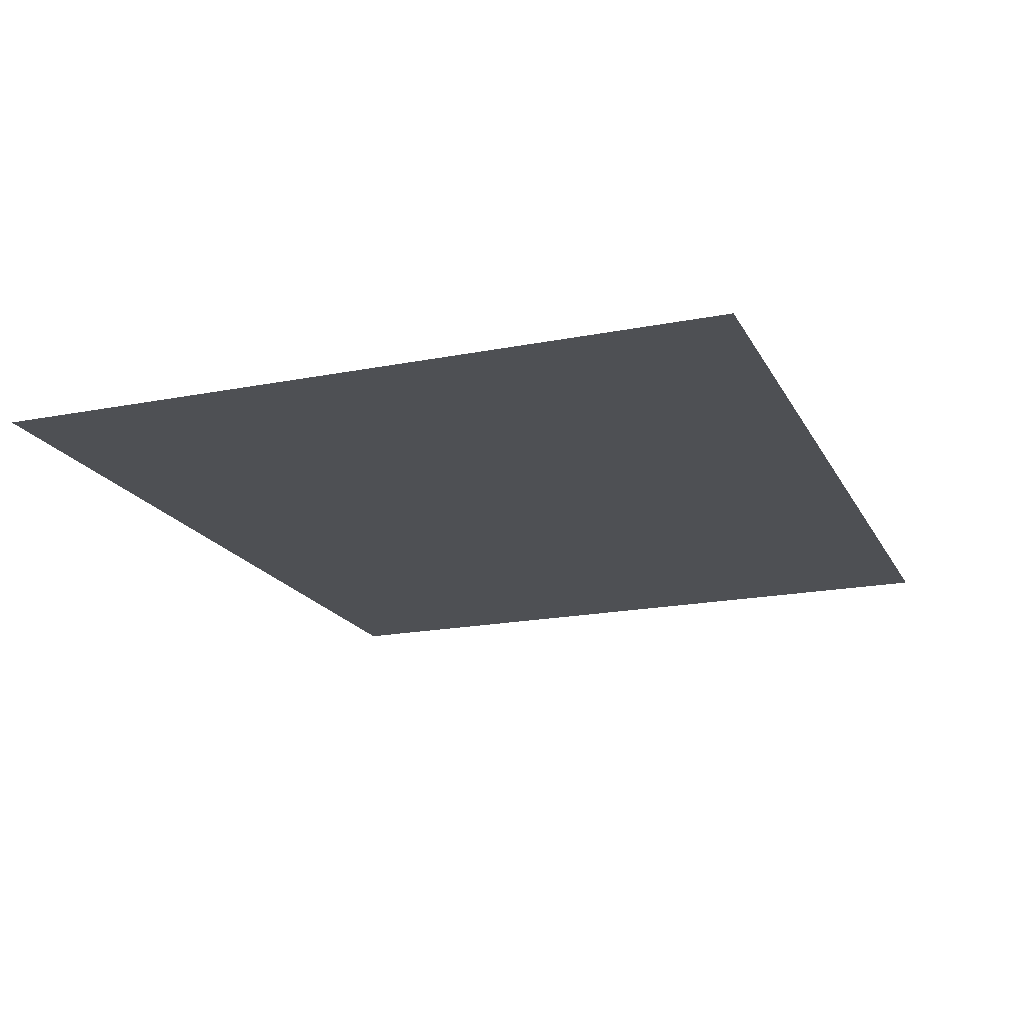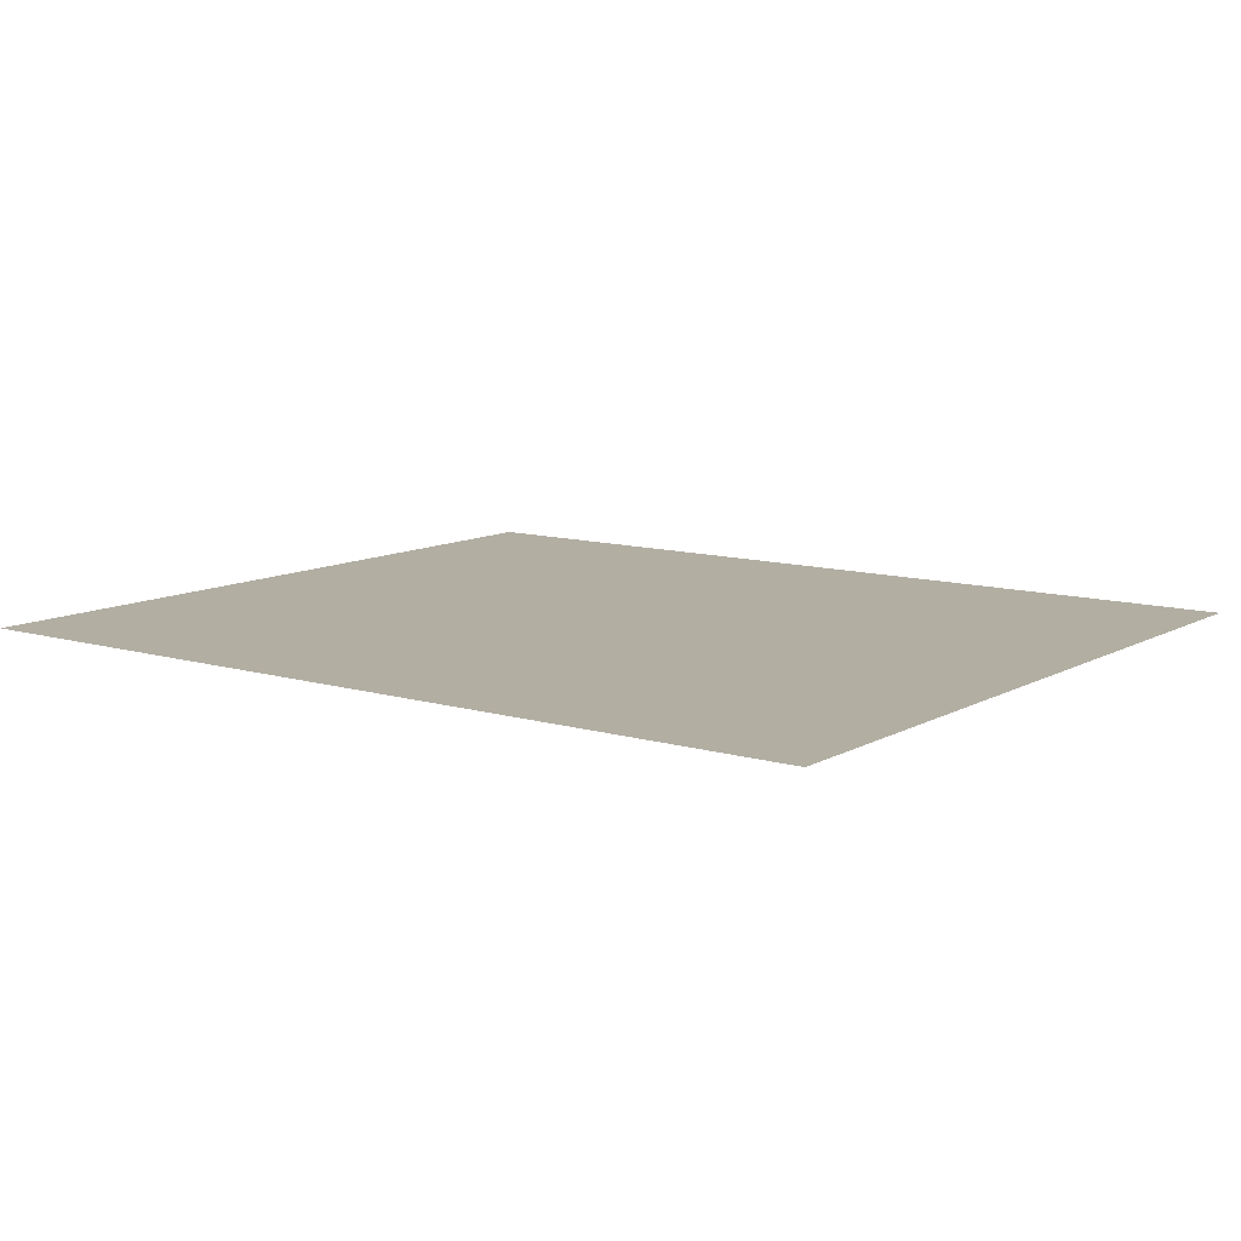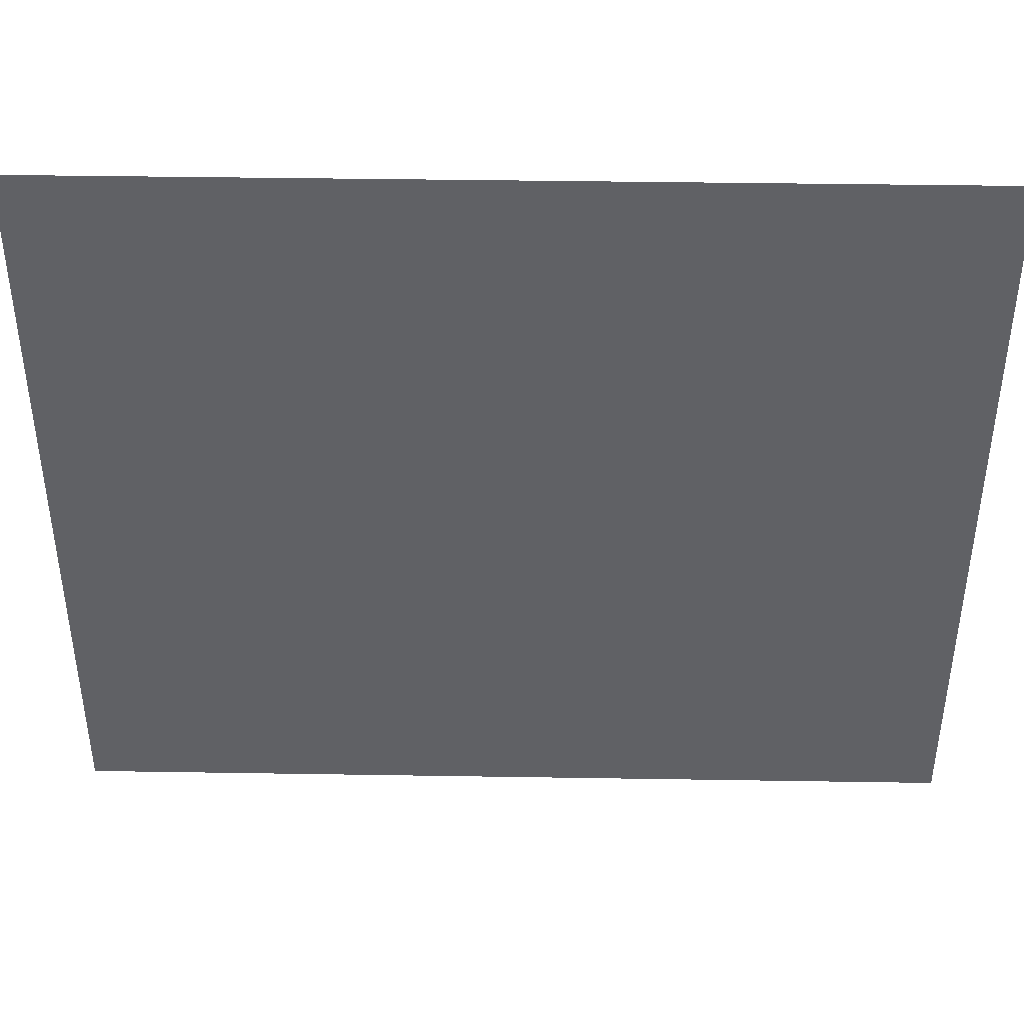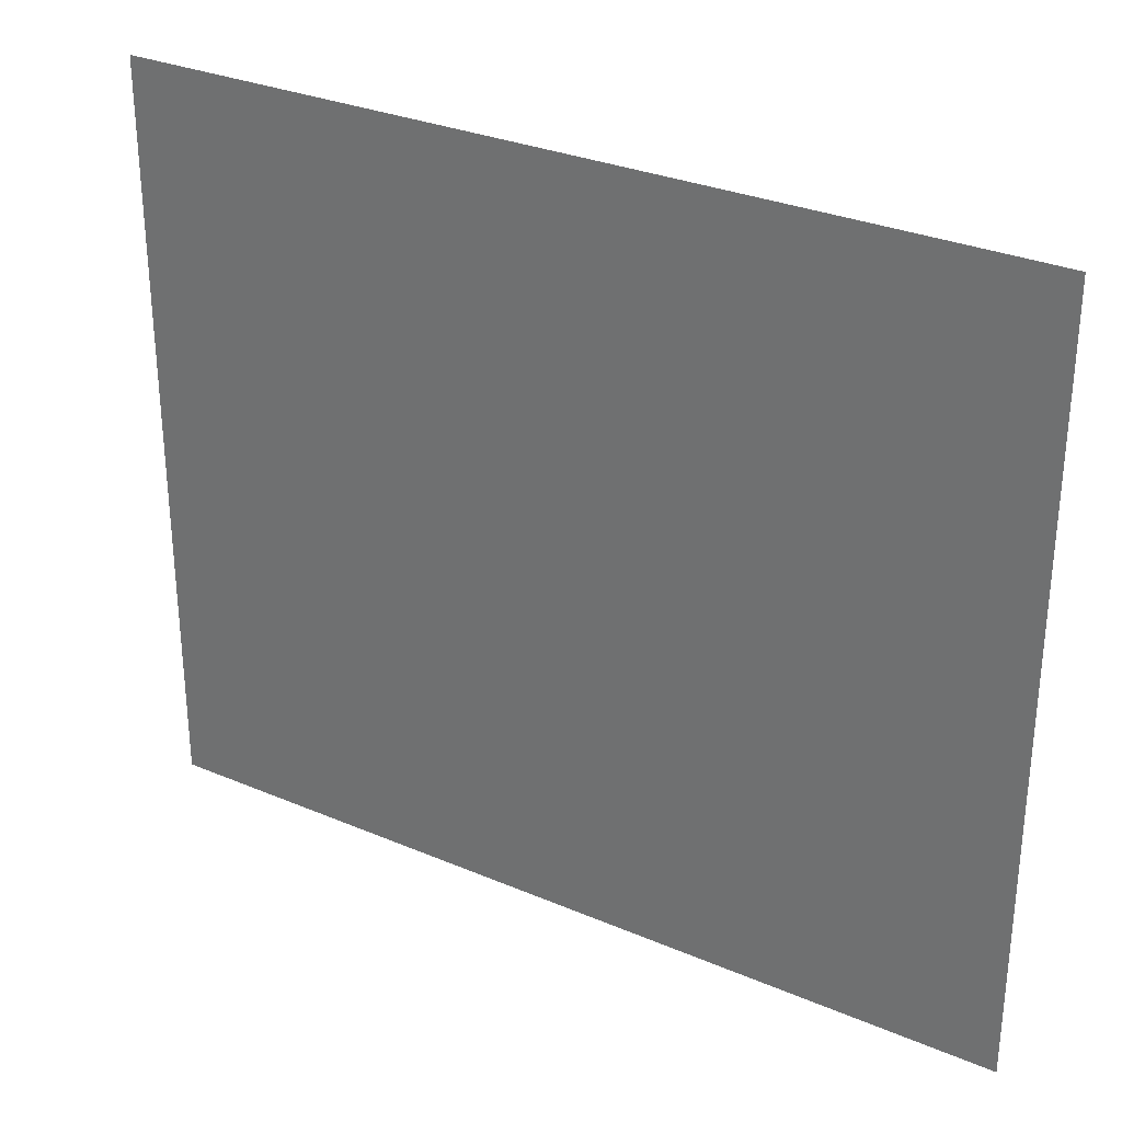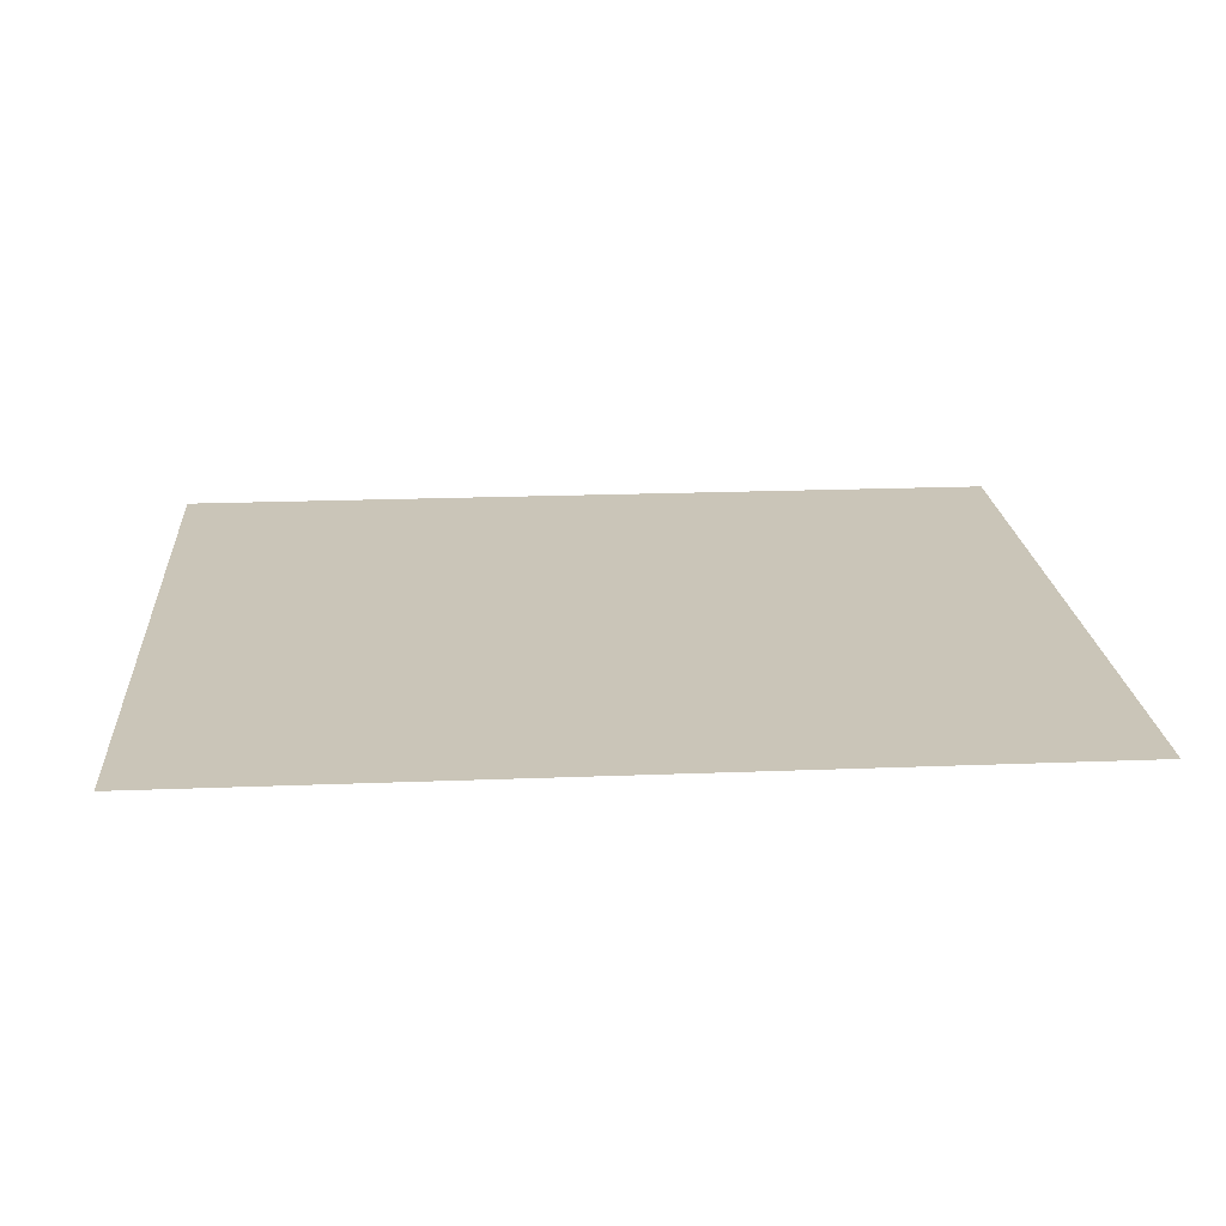
<metadata>
{"format":"obj","ext":"obj","renderer":"f3d","projection":"perspective","resolution":1024,"background":"white","views":[{"elev":-18.8,"azim":-69.4,"up":"+Z"},{"elev":10.7,"azim":-143.5,"up":"+Z"},{"elev":41.8,"azim":-178.9,"up":"+Y"},{"elev":30.3,"azim":-148.3,"up":"+Y"},{"elev":20.5,"azim":-4.1,"up":"+Z"}]}
</metadata>
<code>
v 0 -3.2 0
v -3.2 -3.2 0
v -3.2 0 0
v 0 0 0
v -6.4 -3.2 0
v -6.4 0 0
v -9.6 -3.2 0
v -9.6 0 0
v -12.8 -3.2 0
v -12.8 0 0
v -16 -3.2 0
v -16 0 0
v -19.2 -3.2 0
v -19.2 0 0
v -22.4 -3.2 0
v -22.4 0 0
v -25.6 -3.2 0
v -25.6 0 0
v -28.8 -3.2 0
v -28.8 0 0
v -32 -3.2 0
v -32 0 0
v -35.2 -3.2 0
v -35.2 0 0
v -38.4 -3.2 0
v -38.4 0 0
v -41.6 -3.2 0
v -41.6 0 0
v -44.8 -3.2 0
v -44.8 0 0
v -48 -3.2 0
v -48 0 0
v -51.2 -3.2 0
v -51.2 0 0
v -54.4 -3.2 0
v -54.4 0 0
v -57.6 -3.2 0
v -57.6 0 0
v -60.8 -3.2 0
v -60.8 0 0
v -64 -3.2 0
v -64 0 0
v 0 -6.4 0
v -3.2 -6.4 0
v -6.4 -6.4 0
v -9.6 -6.4 0
v -12.8 -6.4 0
v -16 -6.4 0
v -19.2 -6.4 0
v -22.4 -6.4 0
v -25.6 -6.4 0
v -28.8 -6.4 0
v -32 -6.4 0
v -35.2 -6.4 0
v -38.4 -6.4 0
v -41.6 -6.4 0
v -44.8 -6.4 0
v -48 -6.4 0
v -51.2 -6.4 0
v -54.4 -6.4 0
v -57.6 -6.4 0
v -60.8 -6.4 0
v -64 -6.4 0
v 0 -9.6 0
v -3.2 -9.6 0
v -6.4 -9.6 0
v -9.6 -9.6 0
v -12.8 -9.6 0
v -16 -9.6 0
v -19.2 -9.6 0
v -22.4 -9.6 0
v -25.6 -9.6 0
v -28.8 -9.6 0
v -32 -9.6 0
v -35.2 -9.6 0
v -38.4 -9.6 0
v -41.6 -9.6 0
v -44.8 -9.6 0
v -48 -9.6 0
v -51.2 -9.6 0
v -54.4 -9.6 0
v -57.6 -9.6 0
v -60.8 -9.6 0
v -64 -9.6 0
v 0 -12.8 0
v -3.2 -12.8 0
v -6.4 -12.8 0
v -9.6 -12.8 0
v -12.8 -12.8 0
v -16 -12.8 0
v -19.2 -12.8 0
v -22.4 -12.8 0
v -25.6 -12.8 0
v -28.8 -12.8 0
v -32 -12.8 0
v -35.2 -12.8 0
v -38.4 -12.8 0
v -41.6 -12.8 0
v -44.8 -12.8 0
v -48 -12.8 0
v -51.2 -12.8 0
v -54.4 -12.8 0
v -57.6 -12.8 0
v -60.8 -12.8 0
v -64 -12.8 0
v 0 -16 0
v -3.2 -16 0
v -6.4 -16 0
v -9.6 -16 0
v -12.8 -16 0
v -16 -16 0
v -19.2 -16 0
v -22.4 -16 0
v -25.6 -16 0
v -28.8 -16 0
v -32 -16 0
v -35.2 -16 0
v -38.4 -16 0
v -41.6 -16 0
v -44.8 -16 0
v -48 -16 0
v -51.2 -16 0
v -54.4 -16 0
v -57.6 -16 0
v -60.8 -16 0
v -64 -16 0
v 0 -19.2 0
v -3.2 -19.2 0
v -6.4 -19.2 0
v -9.6 -19.2 0
v -12.8 -19.2 0
v -16 -19.2 0
v -19.2 -19.2 0
v -22.4 -19.2 0
v -25.6 -19.2 0
v -28.8 -19.2 0
v -32 -19.2 0
v -35.2 -19.2 0
v -38.4 -19.2 0
v -41.6 -19.2 0
v -44.8 -19.2 0
v -48 -19.2 0
v -51.2 -19.2 0
v -54.4 -19.2 0
v -57.6 -19.2 0
v -60.8 -19.2 0
v -64 -19.2 0
v 0 -22.4 0
v -3.2 -22.4 0
v -6.4 -22.4 0
v -9.6 -22.4 0
v -12.8 -22.4 0
v -16 -22.4 0
v -19.2 -22.4 0
v -22.4 -22.4 0
v -25.6 -22.4 0
v -28.8 -22.4 0
v -32 -22.4 0
v -35.2 -22.4 0
v -38.4 -22.4 0
v -41.6 -22.4 0
v -44.8 -22.4 0
v -48 -22.4 0
v -51.2 -22.4 0
v -54.4 -22.4 0
v -57.6 -22.4 0
v -60.8 -22.4 0
v -64 -22.4 0
v 0 -25.6 0
v -3.2 -25.6 0
v -6.4 -25.6 0
v -9.6 -25.6 0
v -12.8 -25.6 0
v -16 -25.6 0
v -19.2 -25.6 0
v -22.4 -25.6 0
v -25.6 -25.6 0
v -28.8 -25.6 0
v -32 -25.6 0
v -35.2 -25.6 0
v -38.4 -25.6 0
v -41.6 -25.6 0
v -44.8 -25.6 0
v -48 -25.6 0
v -51.2 -25.6 0
v -54.4 -25.6 0
v -57.6 -25.6 0
v -60.8 -25.6 0
v -64 -25.6 0
v 0 -28.8 0
v -3.2 -28.8 0
v -6.4 -28.8 0
v -9.6 -28.8 0
v -12.8 -28.8 0
v -16 -28.8 0
v -19.2 -28.8 0
v -22.4 -28.8 0
v -25.6 -28.8 0
v -28.8 -28.8 0
v -32 -28.8 0
v -35.2 -28.8 0
v -38.4 -28.8 0
v -41.6 -28.8 0
v -44.8 -28.8 0
v -48 -28.8 0
v -51.2 -28.8 0
v -54.4 -28.8 0
v -57.6 -28.8 0
v -60.8 -28.8 0
v -64 -28.8 0
v 0 -32 0
v -3.2 -32 0
v -6.4 -32 0
v -9.6 -32 0
v -12.8 -32 0
v -16 -32 0
v -19.2 -32 0
v -22.4 -32 0
v -25.6 -32 0
v -28.8 -32 0
v -32 -32 0
v -35.2 -32 0
v -38.4 -32 0
v -41.6 -32 0
v -44.8 -32 0
v -48 -32 0
v -51.2 -32 0
v -54.4 -32 0
v -57.6 -32 0
v -60.8 -32 0
v -64 -32 0
v 0 -35.2 0
v -3.2 -35.2 0
v -6.4 -35.2 0
v -9.6 -35.2 0
v -12.8 -35.2 0
v -16 -35.2 0
v -19.2 -35.2 0
v -22.4 -35.2 0
v -25.6 -35.2 0
v -28.8 -35.2 0
v -32 -35.2 0
v -35.2 -35.2 0
v -38.4 -35.2 0
v -41.6 -35.2 0
v -44.8 -35.2 0
v -48 -35.2 0
v -51.2 -35.2 0
v -54.4 -35.2 0
v -57.6 -35.2 0
v -60.8 -35.2 0
v -64 -35.2 0
v 0 -38.4 0
v -3.2 -38.4 0
v -6.4 -38.4 0
v -9.6 -38.4 0
v -12.8 -38.4 0
v -16 -38.4 0
v -19.2 -38.4 0
v -22.4 -38.4 0
v -25.6 -38.4 0
v -28.8 -38.4 0
v -32 -38.4 0
v -35.2 -38.4 0
v -38.4 -38.4 0
v -41.6 -38.4 0
v -44.8 -38.4 0
v -48 -38.4 0
v -51.2 -38.4 0
v -54.4 -38.4 0
v -57.6 -38.4 0
v -60.8 -38.4 0
v -64 -38.4 0
v 0 -41.6 0
v -3.2 -41.6 0
v -6.4 -41.6 0
v -9.6 -41.6 0
v -12.8 -41.6 0
v -16 -41.6 0
v -19.2 -41.6 0
v -22.4 -41.6 0
v -25.6 -41.6 0
v -28.8 -41.6 0
v -32 -41.6 0
v -35.2 -41.6 0
v -38.4 -41.6 0
v -41.6 -41.6 0
v -44.8 -41.6 0
v -48 -41.6 0
v -51.2 -41.6 0
v -54.4 -41.6 0
v -57.6 -41.6 0
v -60.8 -41.6 0
v -64 -41.6 0
v 0 -44.8 0
v -3.2 -44.8 0
v -6.4 -44.8 0
v -9.6 -44.8 0
v -12.8 -44.8 0
v -16 -44.8 0
v -19.2 -44.8 0
v -22.4 -44.8 0
v -25.6 -44.8 0
v -28.8 -44.8 0
v -32 -44.8 0
v -35.2 -44.8 0
v -38.4 -44.8 0
v -41.6 -44.8 0
v -44.8 -44.8 0
v -48 -44.8 0
v -51.2 -44.8 0
v -54.4 -44.8 0
v -57.6 -44.8 0
v -60.8 -44.8 0
v -64 -44.8 0
v 0 -48 0
v -3.2 -48 0
v -6.4 -48 0
v -9.6 -48 0
v -12.8 -48 0
v -16 -48 0
v -19.2 -48 0
v -22.4 -48 0
v -25.6 -48 0
v -28.8 -48 0
v -32 -48 0
v -35.2 -48 0
v -38.4 -48 0
v -41.6 -48 0
v -44.8 -48 0
v -48 -48 0
v -51.2 -48 0
v -54.4 -48 0
v -57.6 -48 0
v -60.8 -48 0
v -64 -48 0
v 0 -51.2 0
v -3.2 -51.2 0
v -6.4 -51.2 0
v -9.6 -51.2 0
v -12.8 -51.2 0
v -16 -51.2 0
v -19.2 -51.2 0
v -22.4 -51.2 0
v -25.6 -51.2 0
v -28.8 -51.2 0
v -32 -51.2 0
v -35.2 -51.2 0
v -38.4 -51.2 0
v -41.6 -51.2 0
v -44.8 -51.2 0
v -48 -51.2 0
v -51.2 -51.2 0
v -54.4 -51.2 0
v -57.6 -51.2 0
v -60.8 -51.2 0
v -64 -51.2 0
v 0 -54.4 0
v -3.2 -54.4 0
v -6.4 -54.4 0
v -9.6 -54.4 0
v -12.8 -54.4 0
v -16 -54.4 0
v -19.2 -54.4 0
v -22.4 -54.4 0
v -25.6 -54.4 0
v -28.8 -54.4 0
v -32 -54.4 0
v -35.2 -54.4 0
v -38.4 -54.4 0
v -41.6 -54.4 0
v -44.8 -54.4 0
v -48 -54.4 0
v -51.2 -54.4 0
v -54.4 -54.4 0
v -57.6 -54.4 0
v -60.8 -54.4 0
v -64 -54.4 0
g mesh_0001
f 1 2 3 4
f 2 5 6 3
f 5 7 8 6
f 7 9 10 8
f 9 11 12 10
f 11 13 14 12
f 13 15 16 14
f 15 17 18 16
f 17 19 20 18
f 19 21 22 20
f 21 23 24 22
f 23 25 26 24
f 25 27 28 26
f 27 29 30 28
f 29 31 32 30
f 31 33 34 32
f 33 35 36 34
f 35 37 38 36
f 37 39 40 38
f 39 41 42 40
f 43 44 2 1
f 44 45 5 2
f 45 46 7 5
f 46 47 9 7
f 47 48 11 9
f 48 49 13 11
f 49 50 15 13
f 50 51 17 15
f 51 52 19 17
f 52 53 21 19
f 53 54 23 21
f 54 55 25 23
f 55 56 27 25
f 56 57 29 27
f 57 58 31 29
f 58 59 33 31
f 59 60 35 33
f 60 61 37 35
f 61 62 39 37
f 62 63 41 39
f 64 65 44 43
f 65 66 45 44
f 66 67 46 45
f 67 68 47 46
f 68 69 48 47
f 69 70 49 48
f 70 71 50 49
f 71 72 51 50
f 72 73 52 51
f 73 74 53 52
f 74 75 54 53
f 75 76 55 54
f 76 77 56 55
f 77 78 57 56
f 78 79 58 57
f 79 80 59 58
f 80 81 60 59
f 81 82 61 60
f 82 83 62 61
f 83 84 63 62
f 85 86 65 64
f 86 87 66 65
f 87 88 67 66
f 88 89 68 67
f 89 90 69 68
f 90 91 70 69
f 91 92 71 70
f 92 93 72 71
f 93 94 73 72
f 94 95 74 73
f 95 96 75 74
f 96 97 76 75
f 97 98 77 76
f 98 99 78 77
f 99 100 79 78
f 100 101 80 79
f 101 102 81 80
f 102 103 82 81
f 103 104 83 82
f 104 105 84 83
f 106 107 86 85
f 107 108 87 86
f 108 109 88 87
f 109 110 89 88
f 110 111 90 89
f 111 112 91 90
f 112 113 92 91
f 113 114 93 92
f 114 115 94 93
f 115 116 95 94
f 116 117 96 95
f 117 118 97 96
f 118 119 98 97
f 119 120 99 98
f 120 121 100 99
f 121 122 101 100
f 122 123 102 101
f 123 124 103 102
f 124 125 104 103
f 125 126 105 104
f 127 128 107 106
f 128 129 108 107
f 129 130 109 108
f 130 131 110 109
f 131 132 111 110
f 132 133 112 111
f 133 134 113 112
f 134 135 114 113
f 135 136 115 114
f 136 137 116 115
f 137 138 117 116
f 138 139 118 117
f 139 140 119 118
f 140 141 120 119
f 141 142 121 120
f 142 143 122 121
f 143 144 123 122
f 144 145 124 123
f 145 146 125 124
f 146 147 126 125
f 148 149 128 127
f 149 150 129 128
f 150 151 130 129
f 151 152 131 130
f 152 153 132 131
f 153 154 133 132
f 154 155 134 133
f 155 156 135 134
f 156 157 136 135
f 157 158 137 136
f 158 159 138 137
f 159 160 139 138
f 160 161 140 139
f 161 162 141 140
f 162 163 142 141
f 163 164 143 142
f 164 165 144 143
f 165 166 145 144
f 166 167 146 145
f 167 168 147 146
f 169 170 149 148
f 170 171 150 149
f 171 172 151 150
f 172 173 152 151
f 173 174 153 152
f 174 175 154 153
f 175 176 155 154
f 176 177 156 155
f 177 178 157 156
f 178 179 158 157
f 179 180 159 158
f 180 181 160 159
f 181 182 161 160
f 182 183 162 161
f 183 184 163 162
f 184 185 164 163
f 185 186 165 164
f 186 187 166 165
f 187 188 167 166
f 188 189 168 167
f 190 191 170 169
f 191 192 171 170
f 192 193 172 171
f 193 194 173 172
f 194 195 174 173
f 195 196 175 174
f 196 197 176 175
f 197 198 177 176
f 198 199 178 177
f 199 200 179 178
f 200 201 180 179
f 201 202 181 180
f 202 203 182 181
f 203 204 183 182
f 204 205 184 183
f 205 206 185 184
f 206 207 186 185
f 207 208 187 186
f 208 209 188 187
f 209 210 189 188
f 211 212 191 190
f 212 213 192 191
f 213 214 193 192
f 214 215 194 193
f 215 216 195 194
f 216 217 196 195
f 217 218 197 196
f 218 219 198 197
f 219 220 199 198
f 220 221 200 199
f 221 222 201 200
f 222 223 202 201
f 223 224 203 202
f 224 225 204 203
f 225 226 205 204
f 226 227 206 205
f 227 228 207 206
f 228 229 208 207
f 229 230 209 208
f 230 231 210 209
f 232 233 212 211
f 233 234 213 212
f 234 235 214 213
f 235 236 215 214
f 236 237 216 215
f 237 238 217 216
f 238 239 218 217
f 239 240 219 218
f 240 241 220 219
f 241 242 221 220
f 242 243 222 221
f 243 244 223 222
f 244 245 224 223
f 245 246 225 224
f 246 247 226 225
f 247 248 227 226
f 248 249 228 227
f 249 250 229 228
f 250 251 230 229
f 251 252 231 230
f 253 254 233 232
f 254 255 234 233
f 255 256 235 234
f 256 257 236 235
f 257 258 237 236
f 258 259 238 237
f 259 260 239 238
f 260 261 240 239
f 261 262 241 240
f 262 263 242 241
f 263 264 243 242
f 264 265 244 243
f 265 266 245 244
f 266 267 246 245
f 267 268 247 246
f 268 269 248 247
f 269 270 249 248
f 270 271 250 249
f 271 272 251 250
f 272 273 252 251
f 274 275 254 253
f 275 276 255 254
f 276 277 256 255
f 277 278 257 256
f 278 279 258 257
f 279 280 259 258
f 280 281 260 259
f 281 282 261 260
f 282 283 262 261
f 283 284 263 262
f 284 285 264 263
f 285 286 265 264
f 286 287 266 265
f 287 288 267 266
f 288 289 268 267
f 289 290 269 268
f 290 291 270 269
f 291 292 271 270
f 292 293 272 271
f 293 294 273 272
f 295 296 275 274
f 296 297 276 275
f 297 298 277 276
f 298 299 278 277
f 299 300 279 278
f 300 301 280 279
f 301 302 281 280
f 302 303 282 281
f 303 304 283 282
f 304 305 284 283
f 305 306 285 284
f 306 307 286 285
f 307 308 287 286
f 308 309 288 287
f 309 310 289 288
f 310 311 290 289
f 311 312 291 290
f 312 313 292 291
f 313 314 293 292
f 314 315 294 293
f 316 317 296 295
f 317 318 297 296
f 318 319 298 297
f 319 320 299 298
f 320 321 300 299
f 321 322 301 300
f 322 323 302 301
f 323 324 303 302
f 324 325 304 303
f 325 326 305 304
f 326 327 306 305
f 327 328 307 306
f 328 329 308 307
f 329 330 309 308
f 330 331 310 309
f 331 332 311 310
f 332 333 312 311
f 333 334 313 312
f 334 335 314 313
f 335 336 315 314
f 337 338 317 316
f 338 339 318 317
f 339 340 319 318
f 340 341 320 319
f 341 342 321 320
f 342 343 322 321
f 343 344 323 322
f 344 345 324 323
f 345 346 325 324
f 346 347 326 325
f 347 348 327 326
f 348 349 328 327
f 349 350 329 328
f 350 351 330 329
f 351 352 331 330
f 352 353 332 331
f 353 354 333 332
f 354 355 334 333
f 355 356 335 334
f 356 357 336 335
f 358 359 338 337
f 359 360 339 338
f 360 361 340 339
f 361 362 341 340
f 362 363 342 341
f 363 364 343 342
f 364 365 344 343
f 365 366 345 344
f 366 367 346 345
f 367 368 347 346
f 368 369 348 347
f 369 370 349 348
f 370 371 350 349
f 371 372 351 350
f 372 373 352 351
f 373 374 353 352
f 374 375 354 353
f 375 376 355 354
f 376 377 356 355
f 377 378 357 356

</code>
